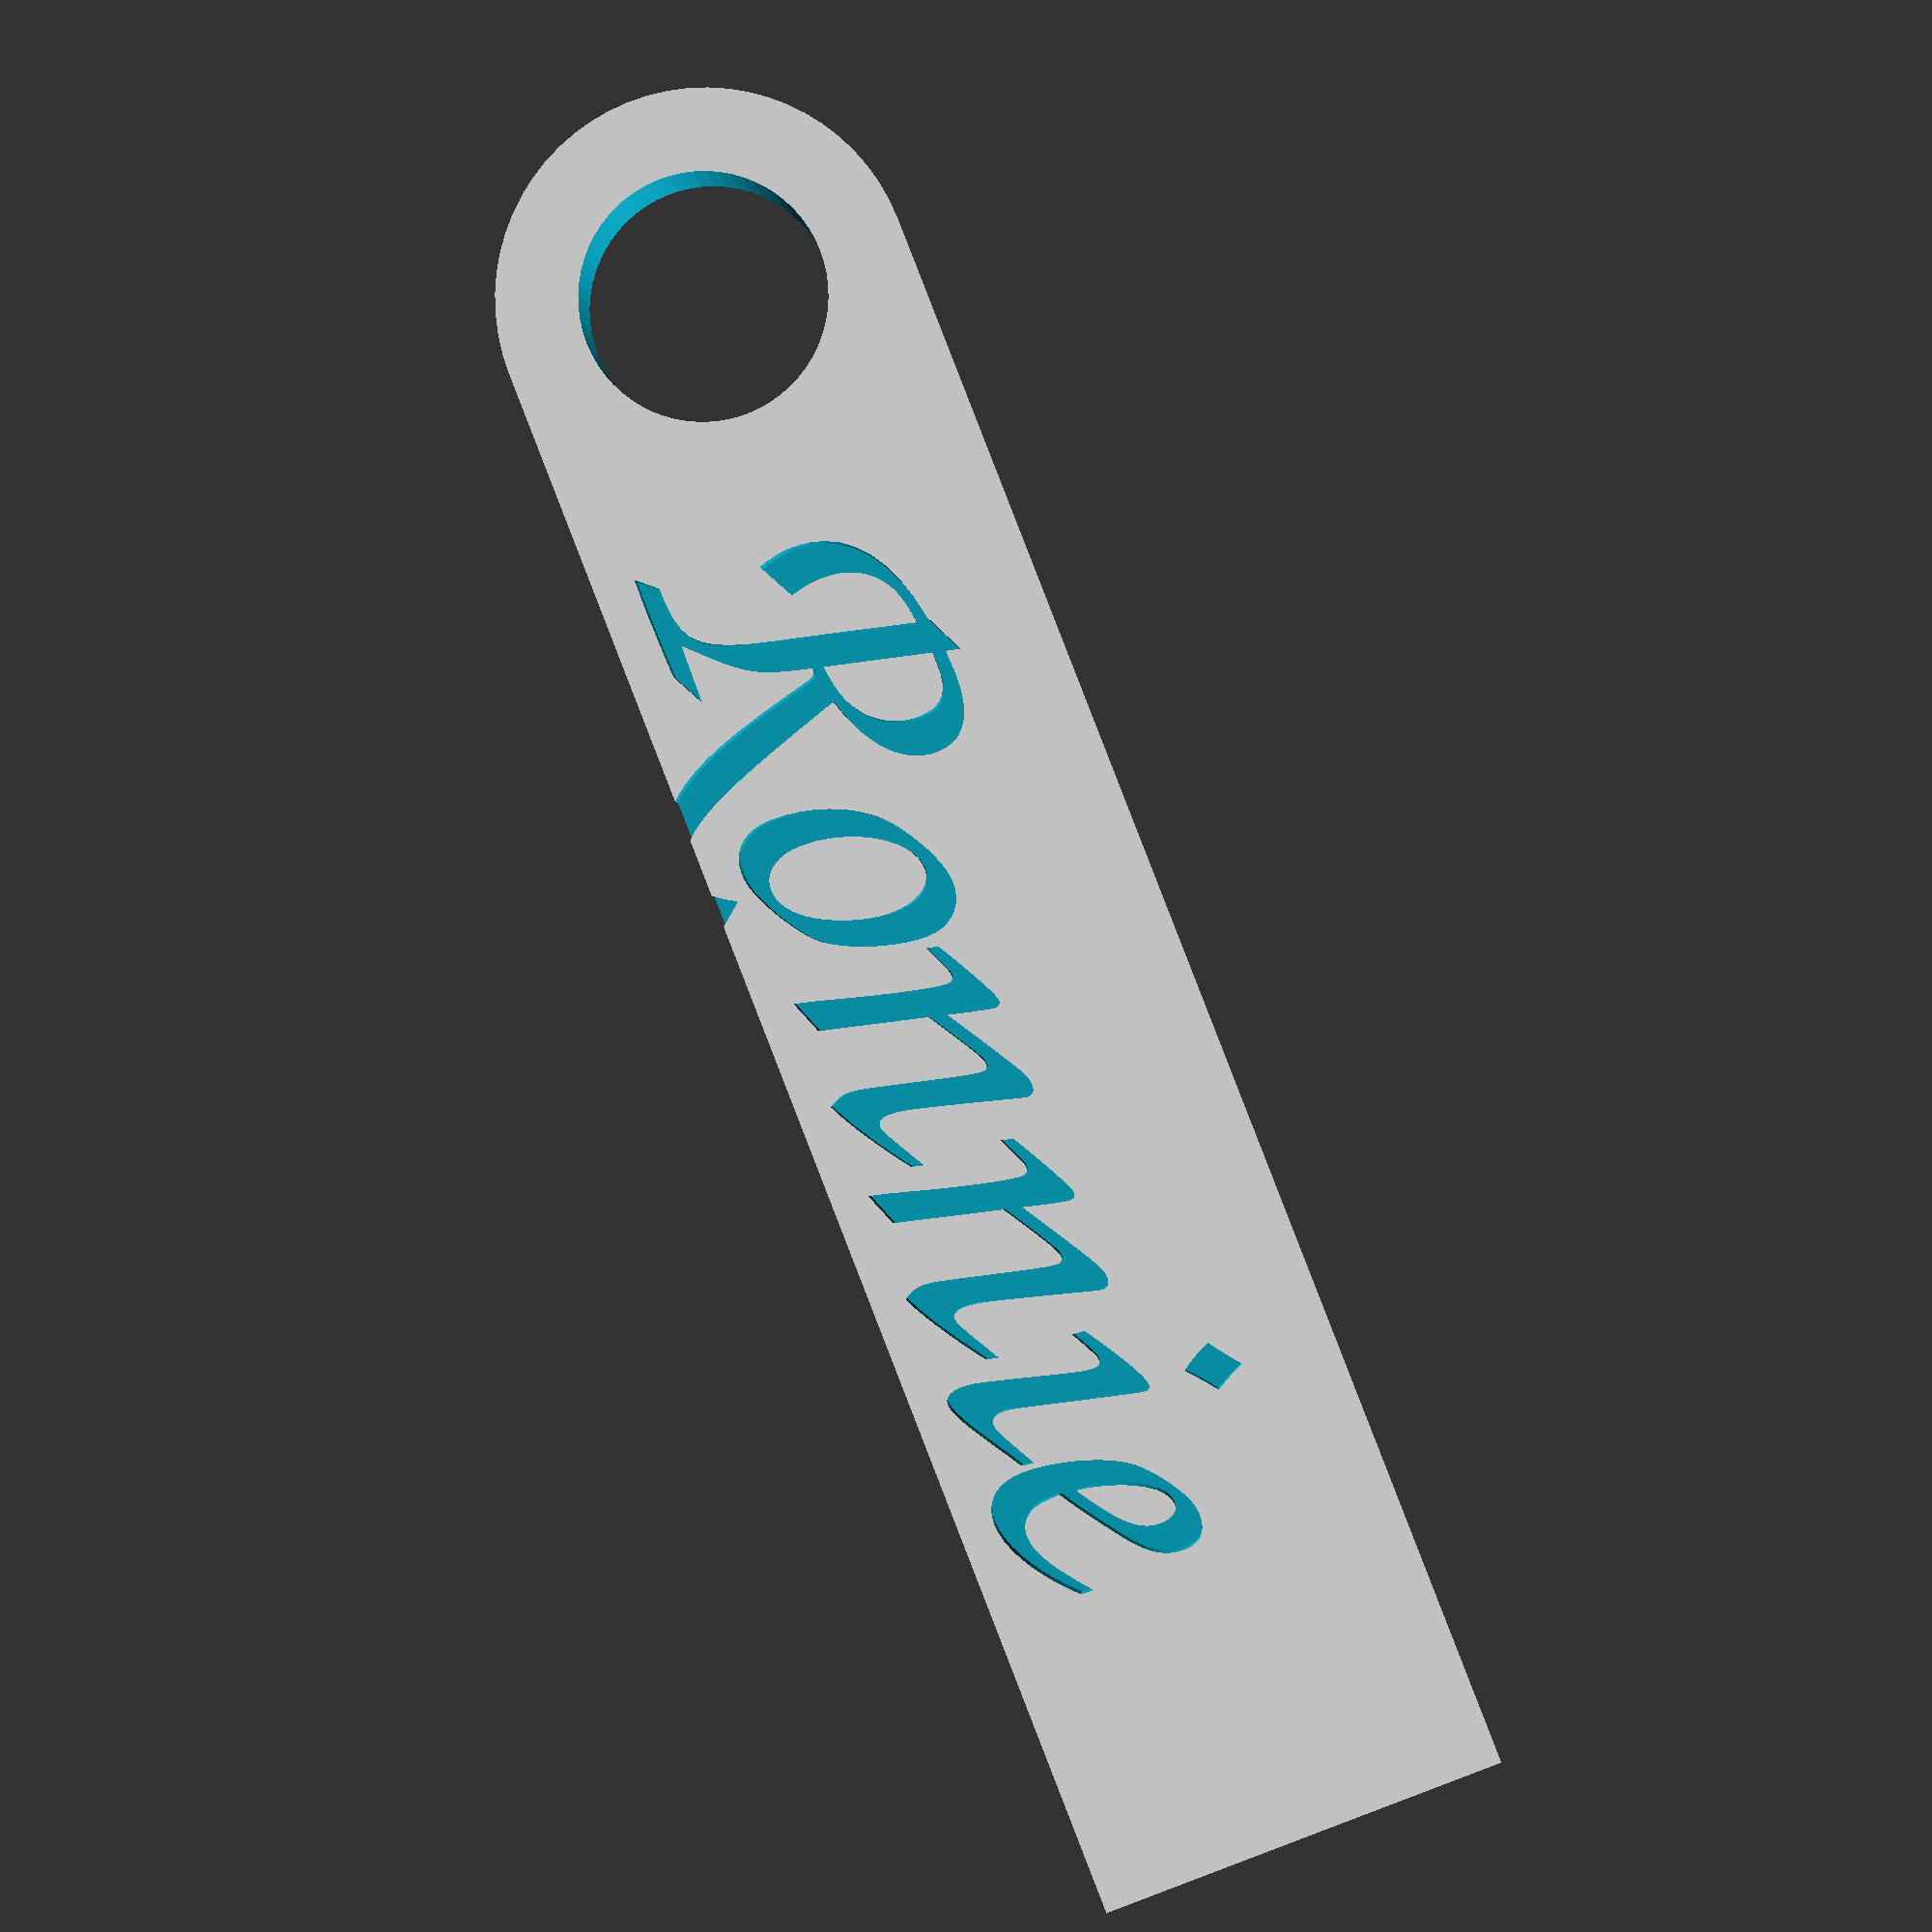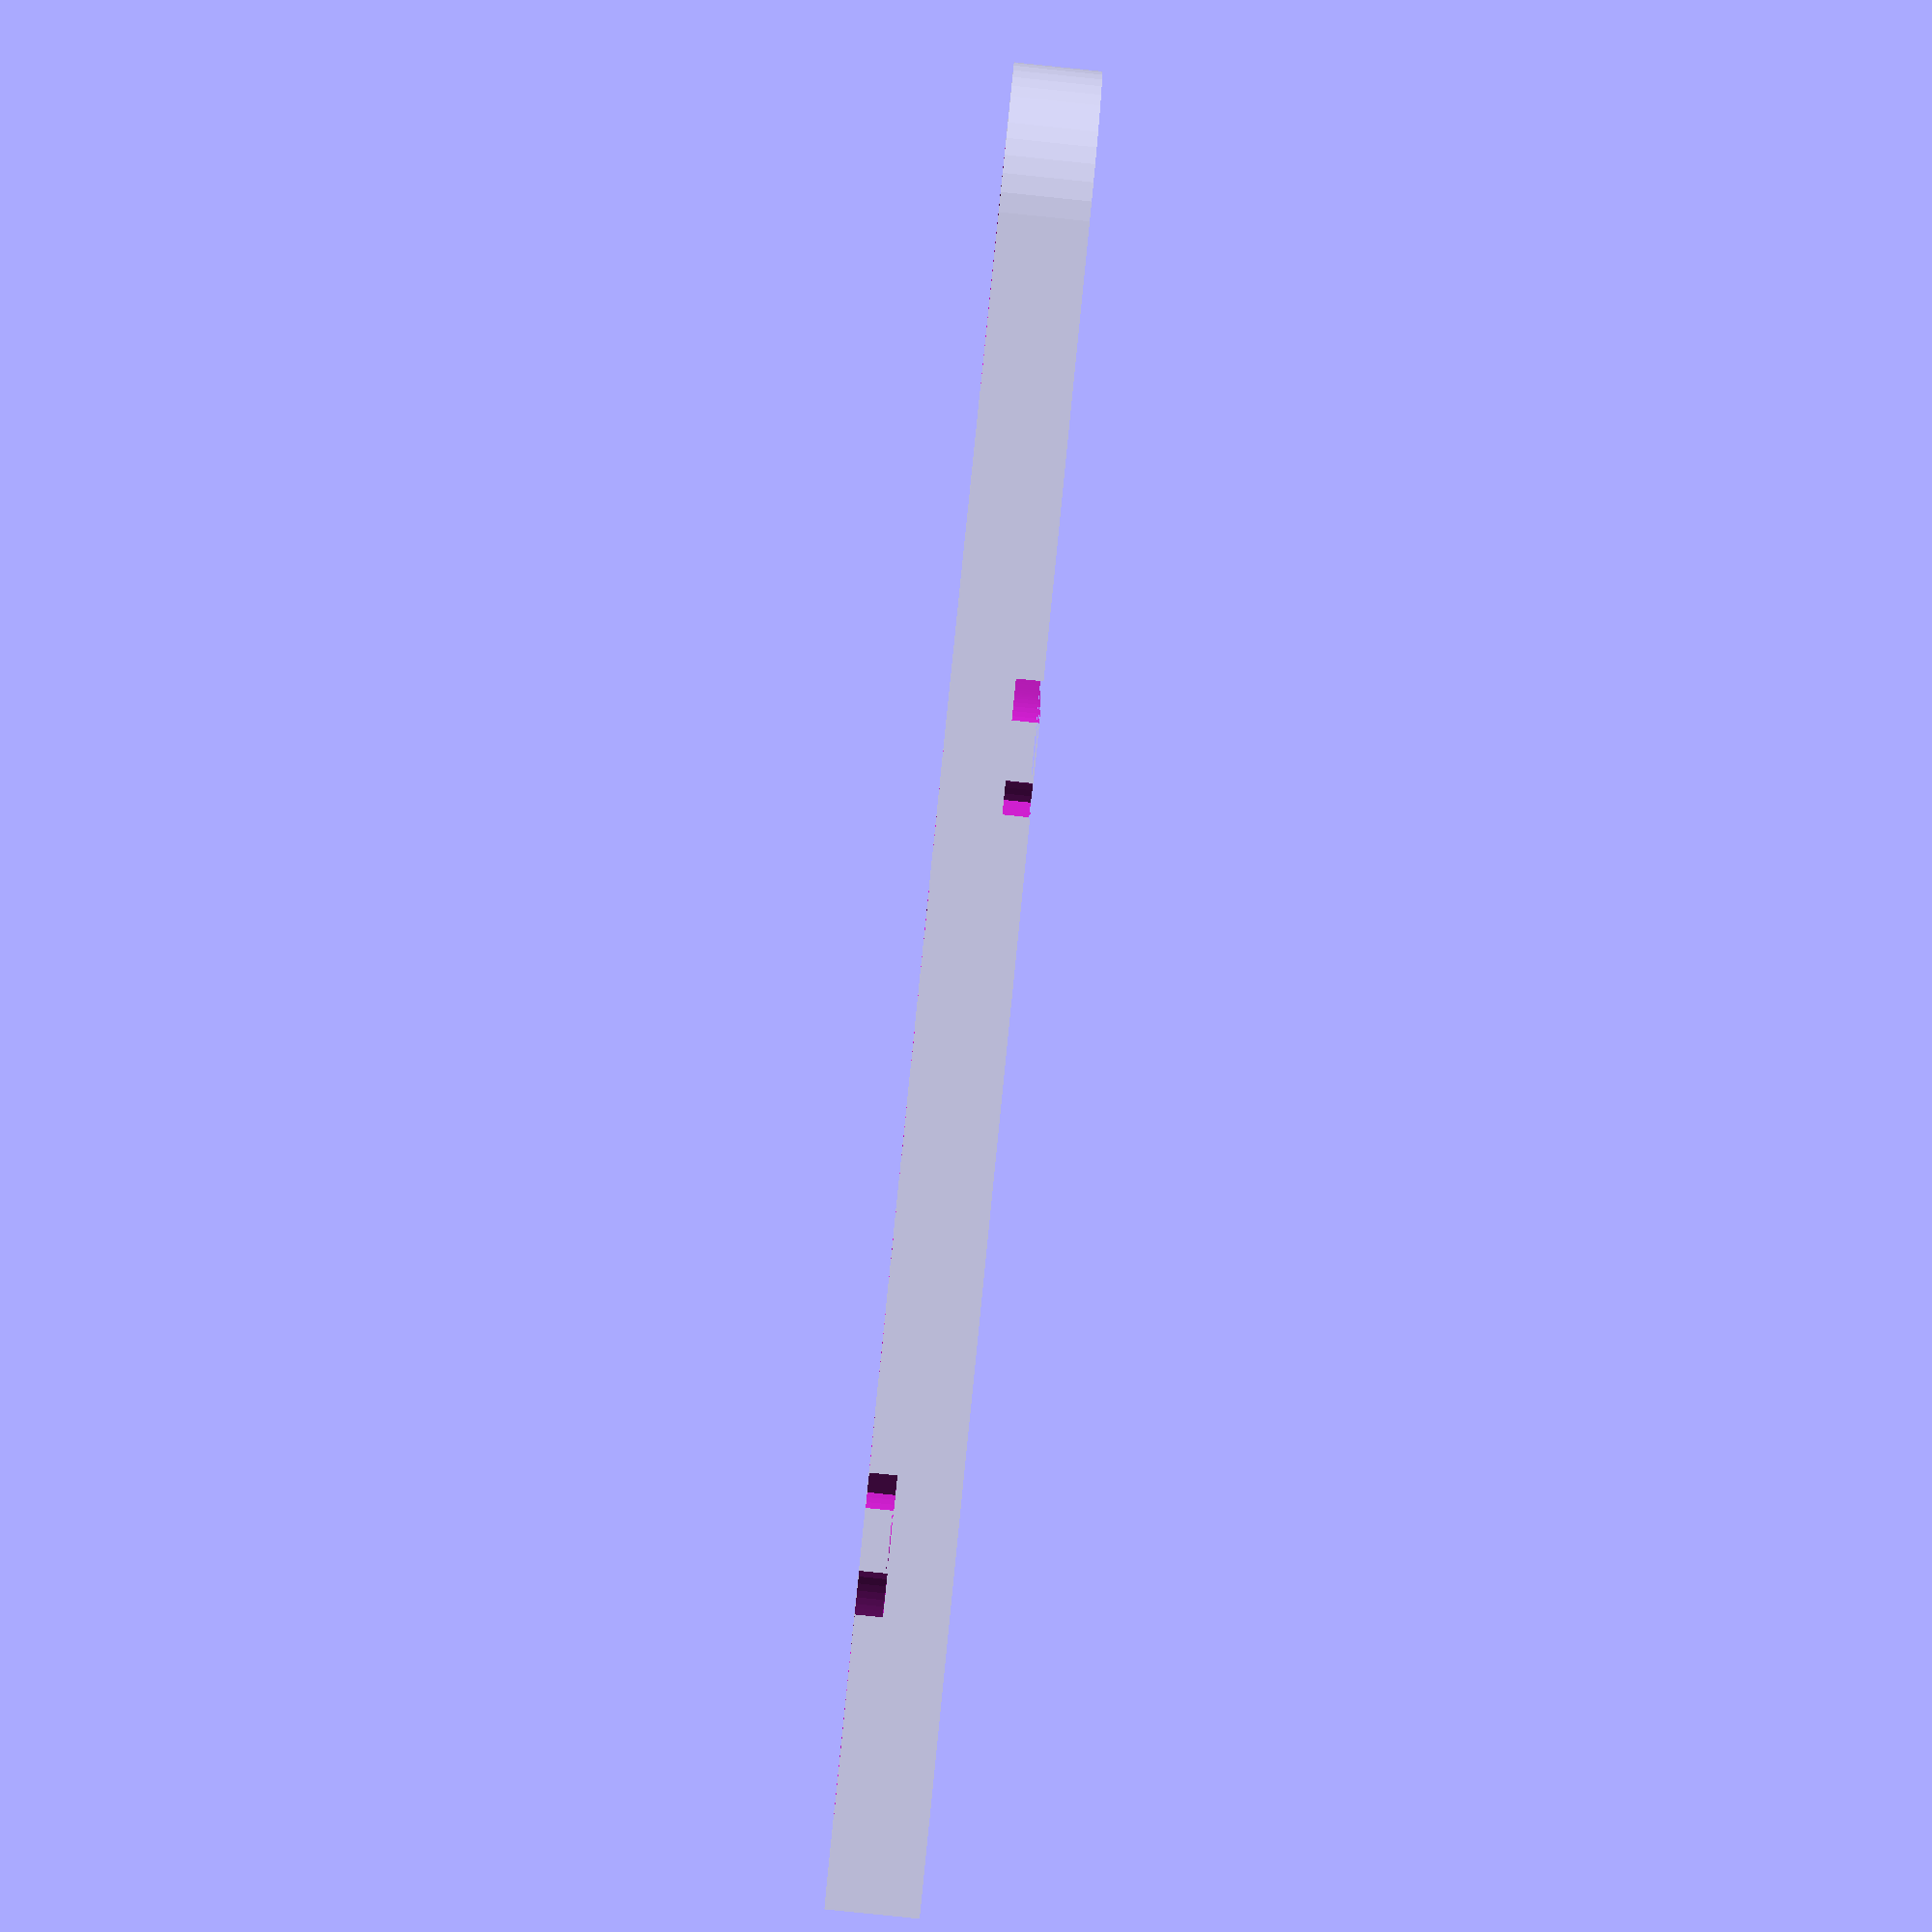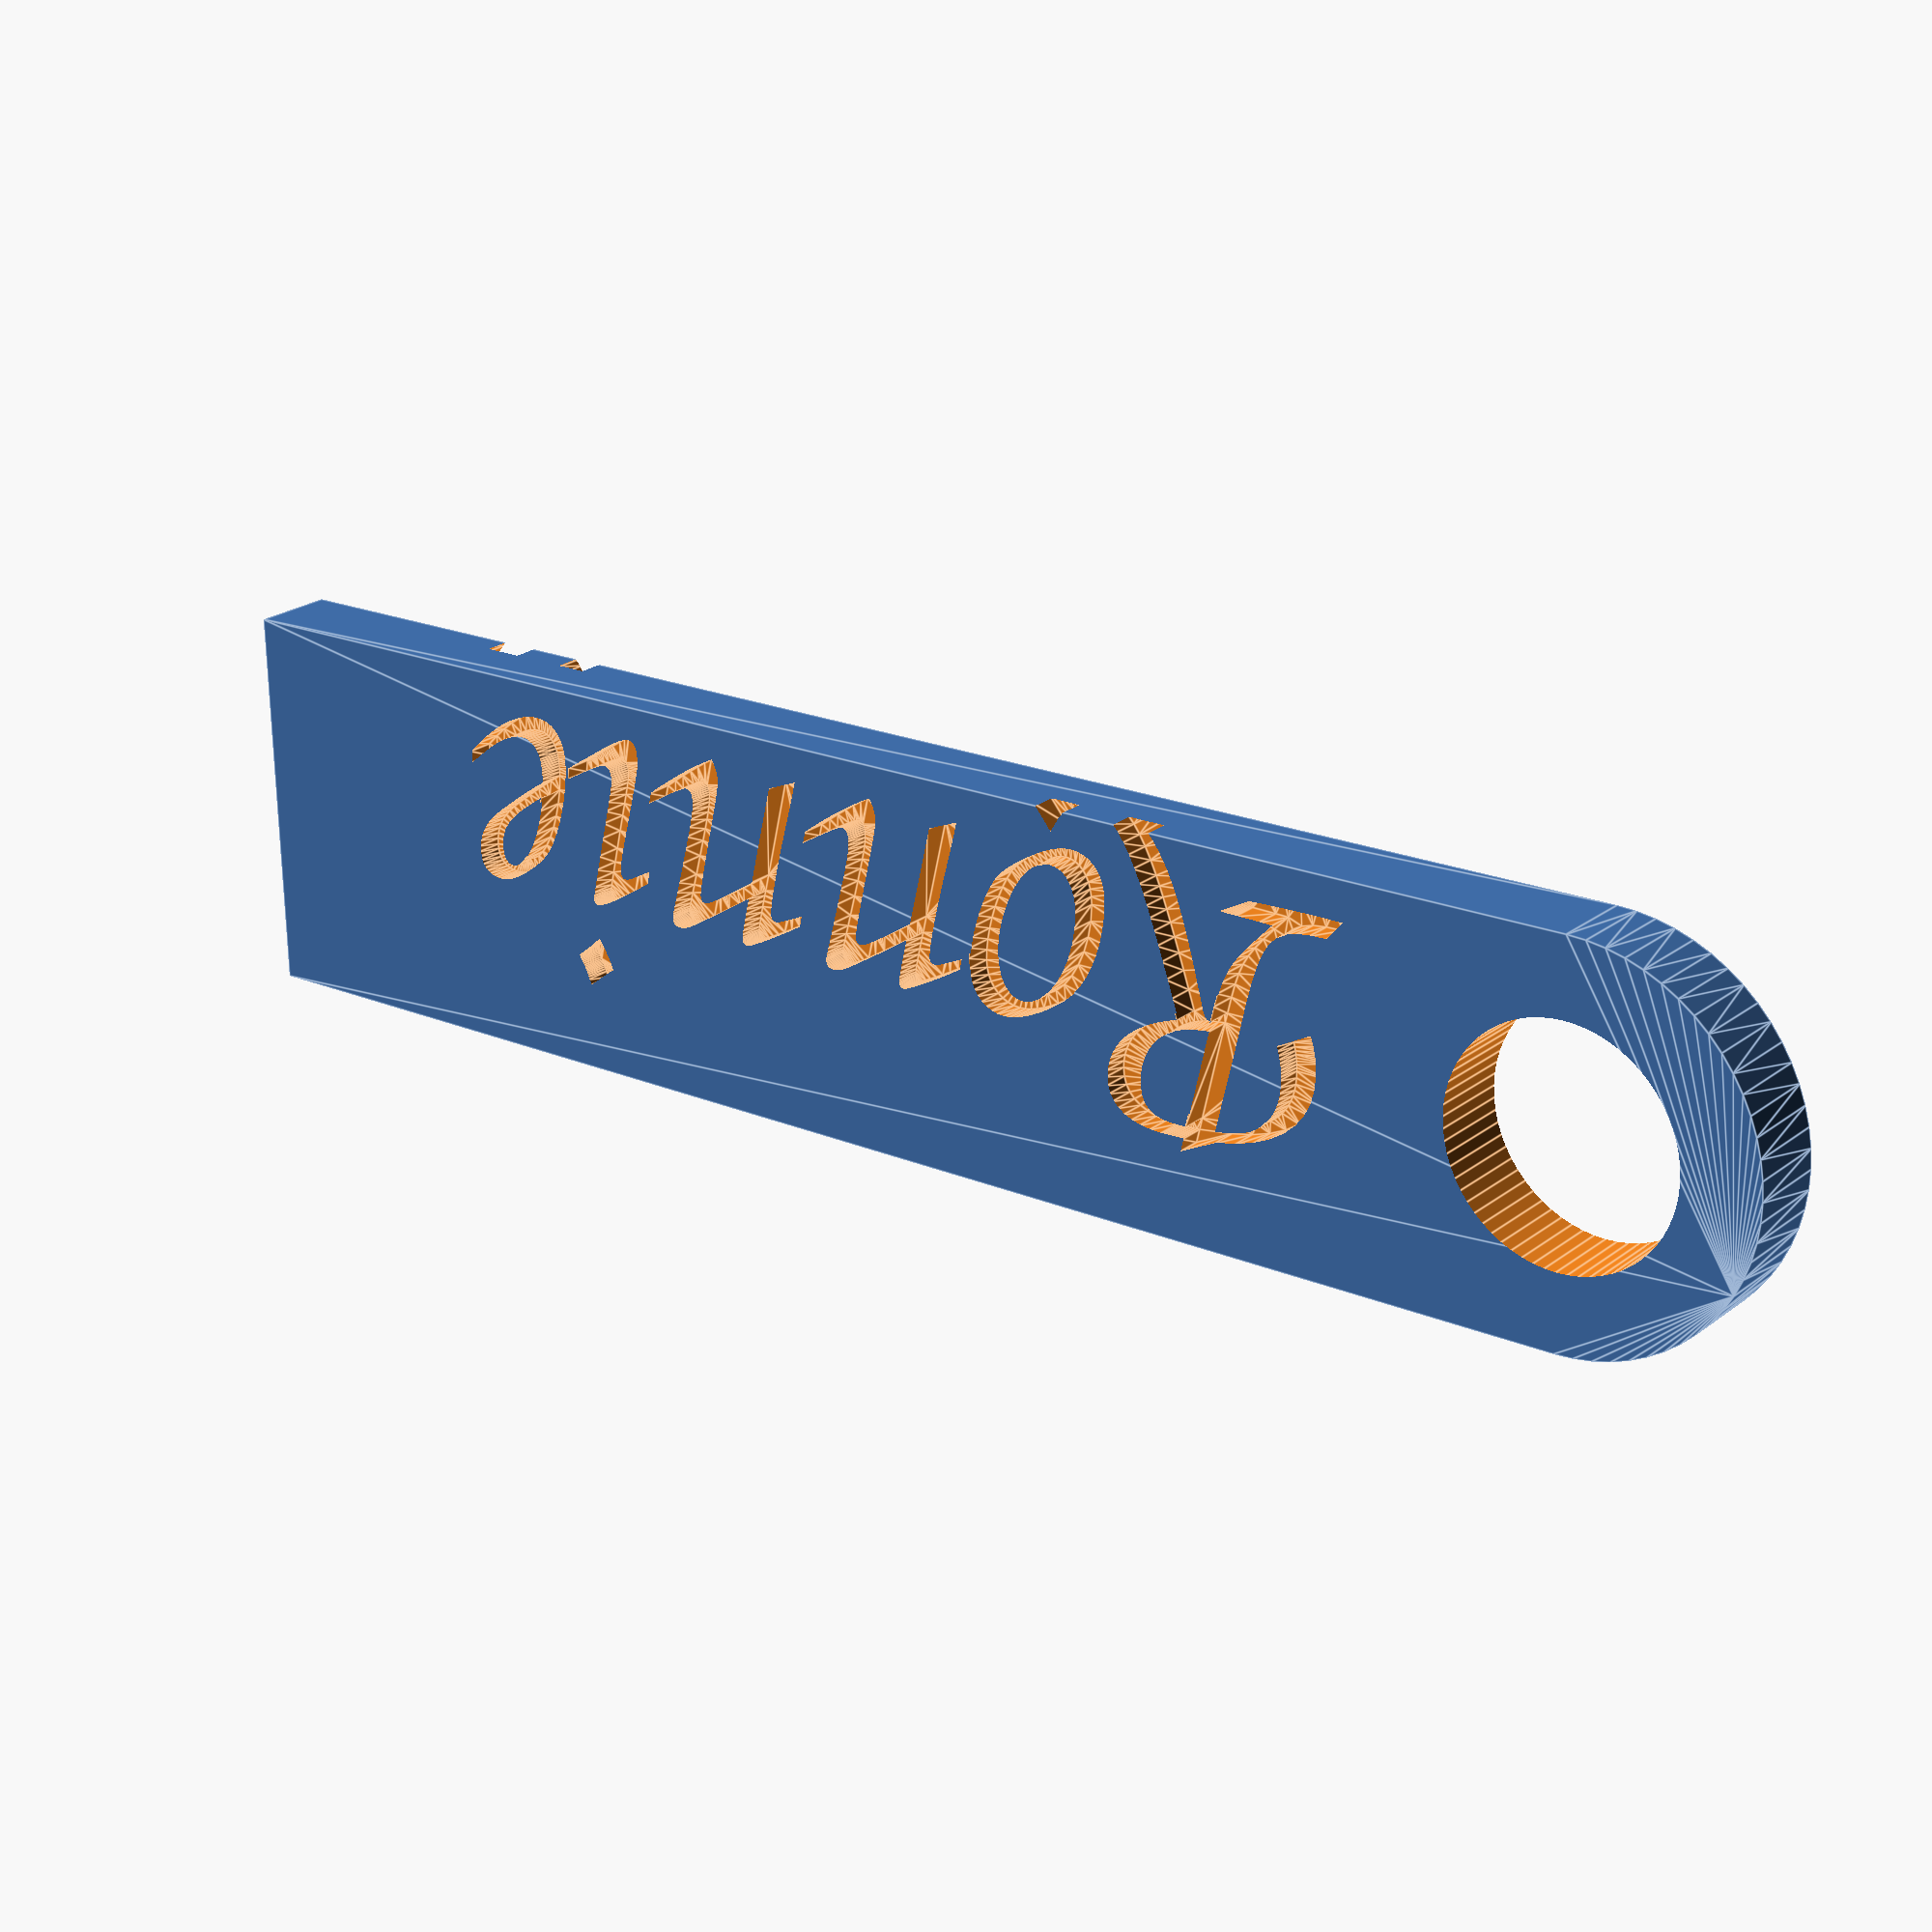
<openscad>
$fn = 64;
/*
fl = 55;
fw = 14;
fr = fw/2;

difference() {
    hull() {
        cube([fl,fw,2]);
        translate([fl,fr,0]) cylinder(2,fr,fr);
    }
    translate([fl,fr,-.5]) cylinder(3,5,5);
}
#translate([1.2,1.4,2]) linear_extrude(2) text("Pamela",size=11,font="Comic Sans MS");
*/

fl = 55;
fw = 14;
fr = fw/2;

difference() {
    hull() {
        cube([fl,fw,3]);
        translate([fl,fr,0]) cylinder(3,fr,fr);
    }
    translate([fl,fr,-.5]) cylinder(4,4.2,4.2);
    translate([1.2,1.4,2.1]) linear_extrude(1,4) text("Ronnie",size=11,font="Comic Sans MS");
    translate([47.6,1.4,.9]) rotate([0,180,0]) linear_extrude(1,4) text("Ronnie",size=11,font="Comic Sans MS");
}


</openscad>
<views>
elev=180.6 azim=111.3 roll=357.1 proj=p view=wireframe
elev=264.4 azim=167.1 roll=95.9 proj=p view=wireframe
elev=337.6 azim=181.2 roll=217.5 proj=p view=edges
</views>
